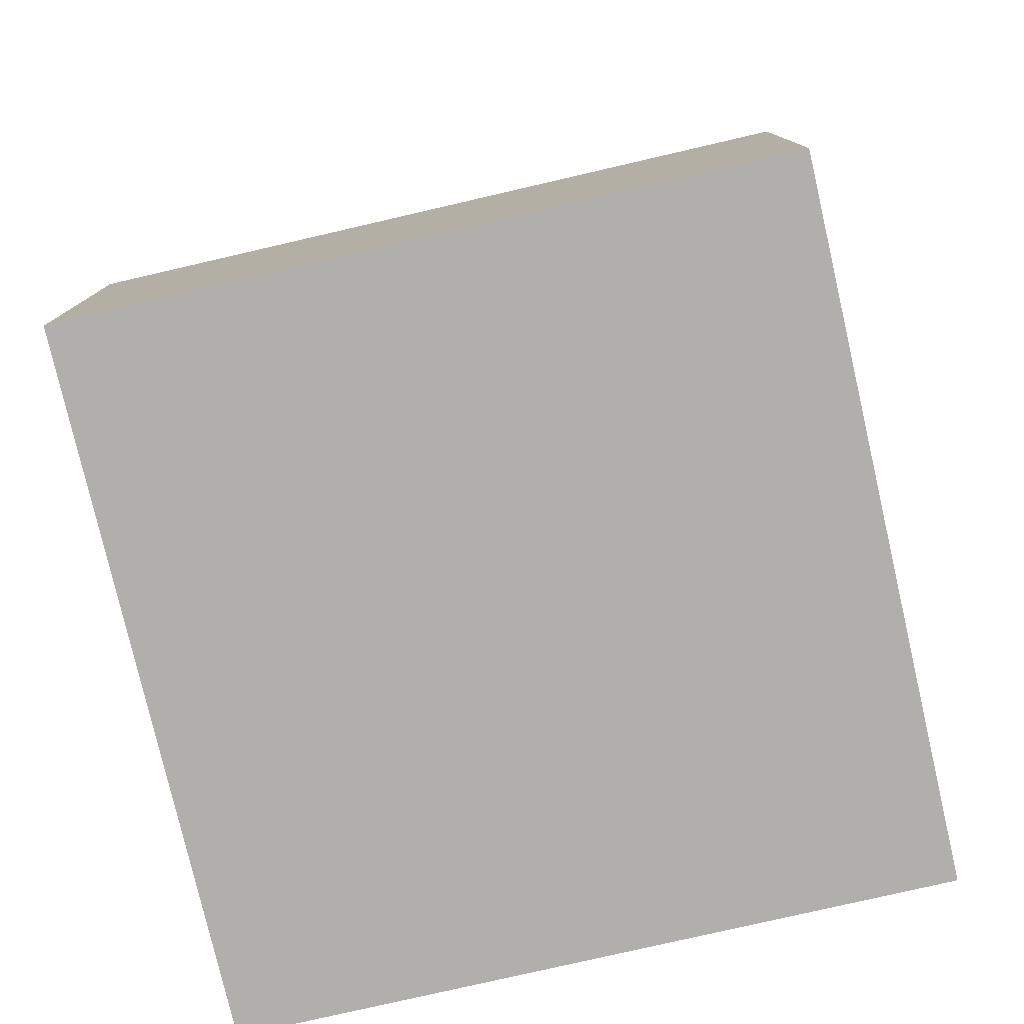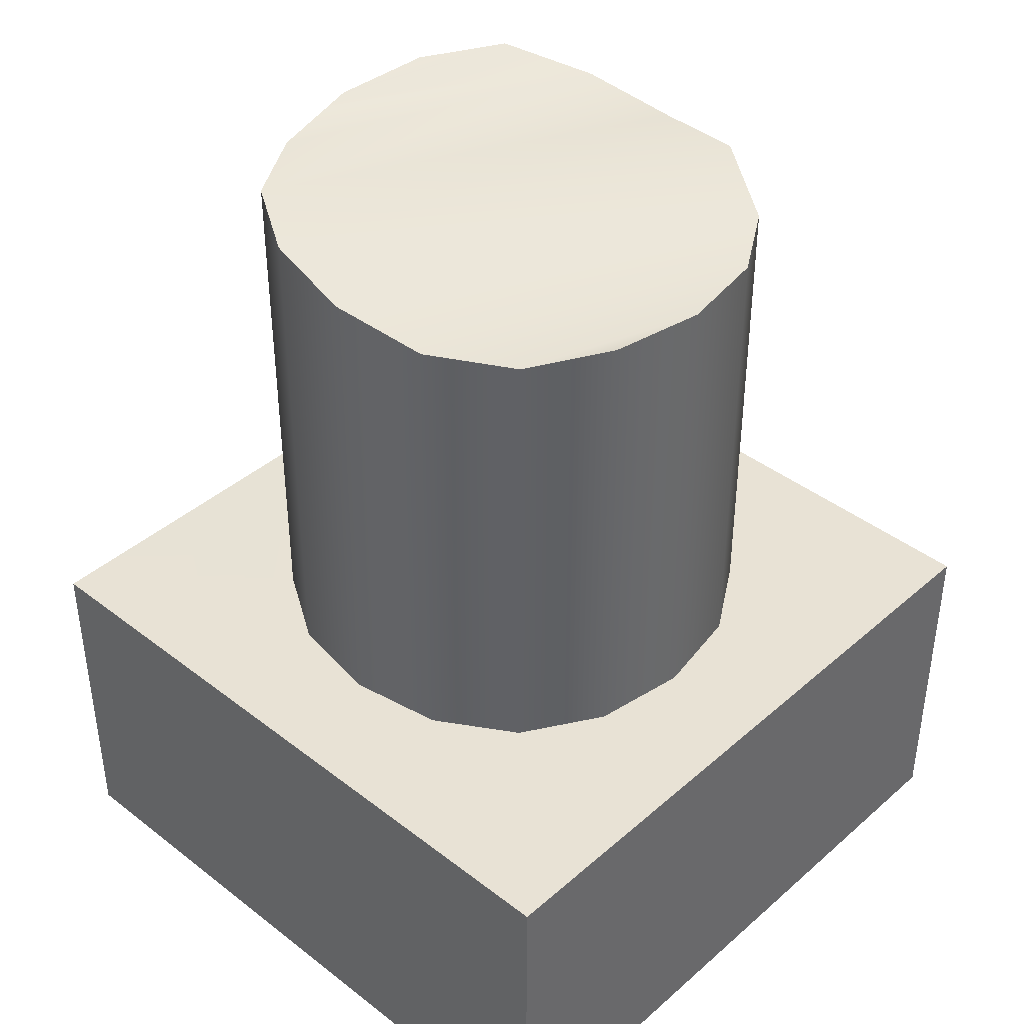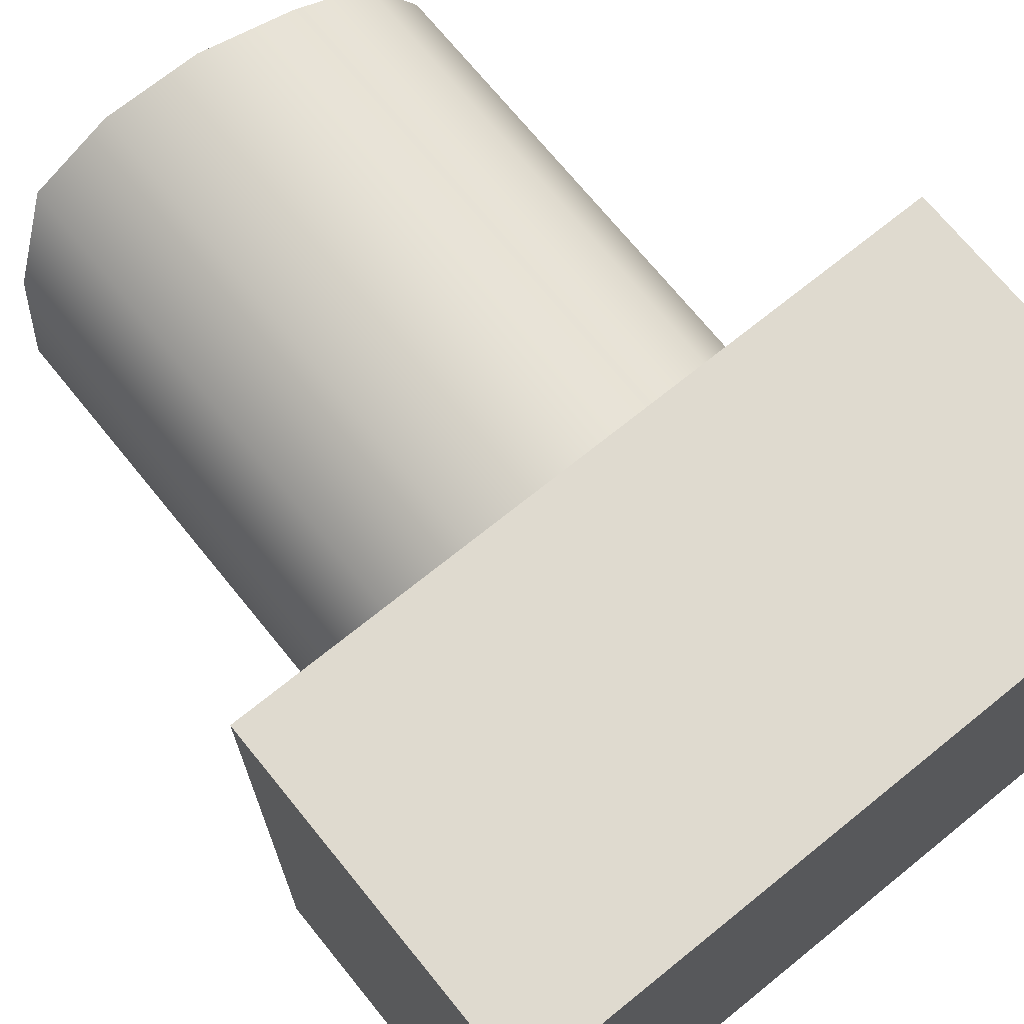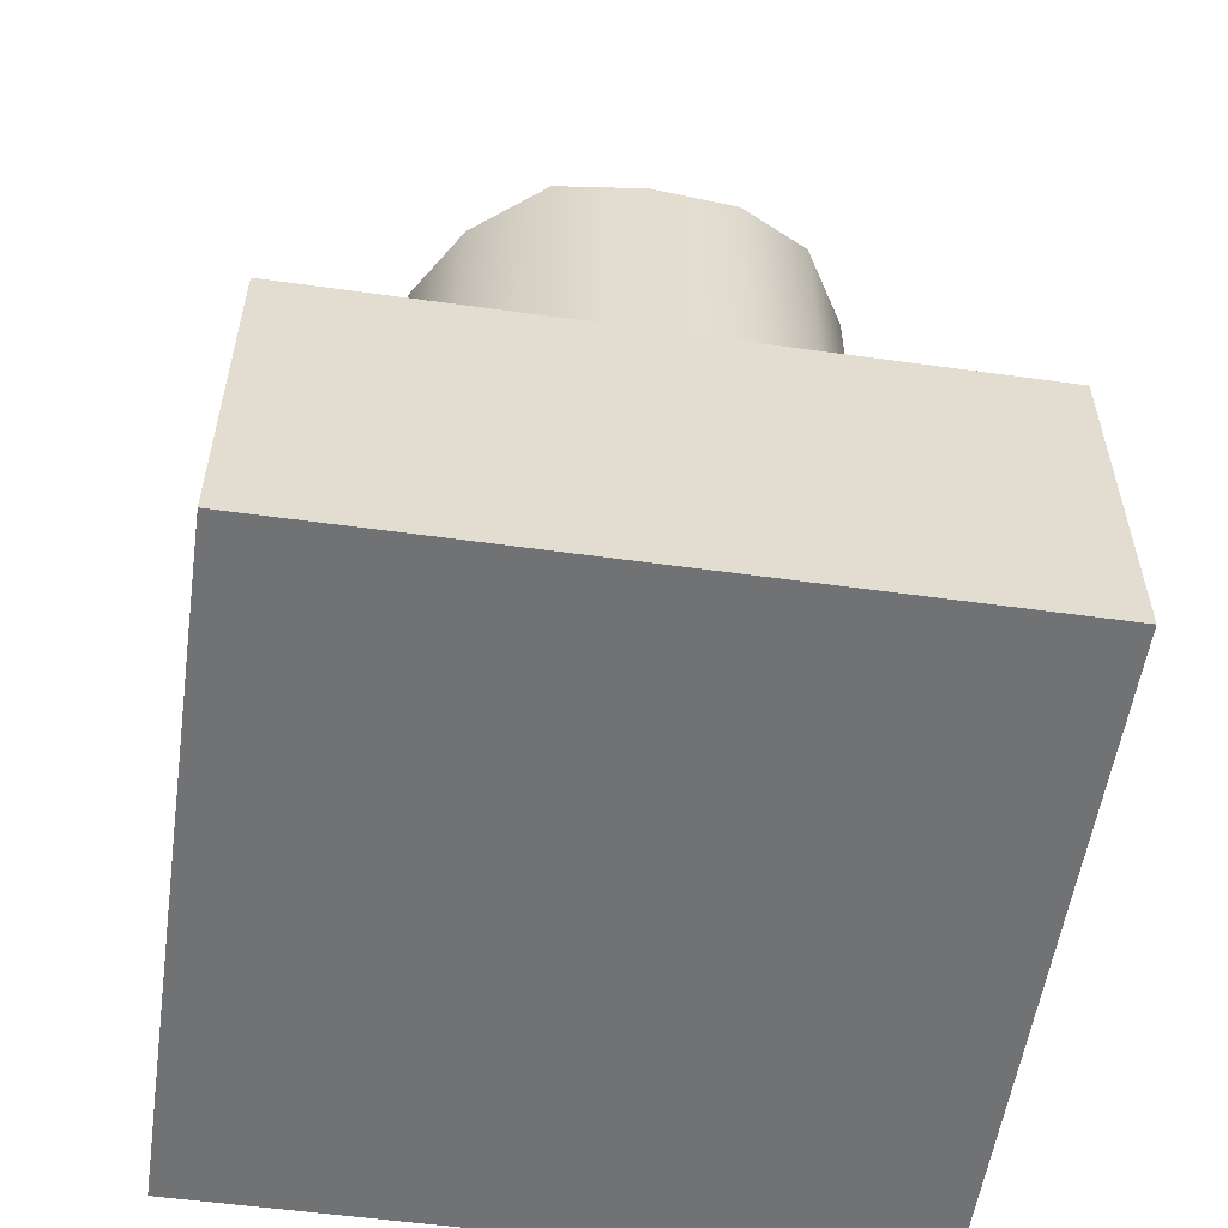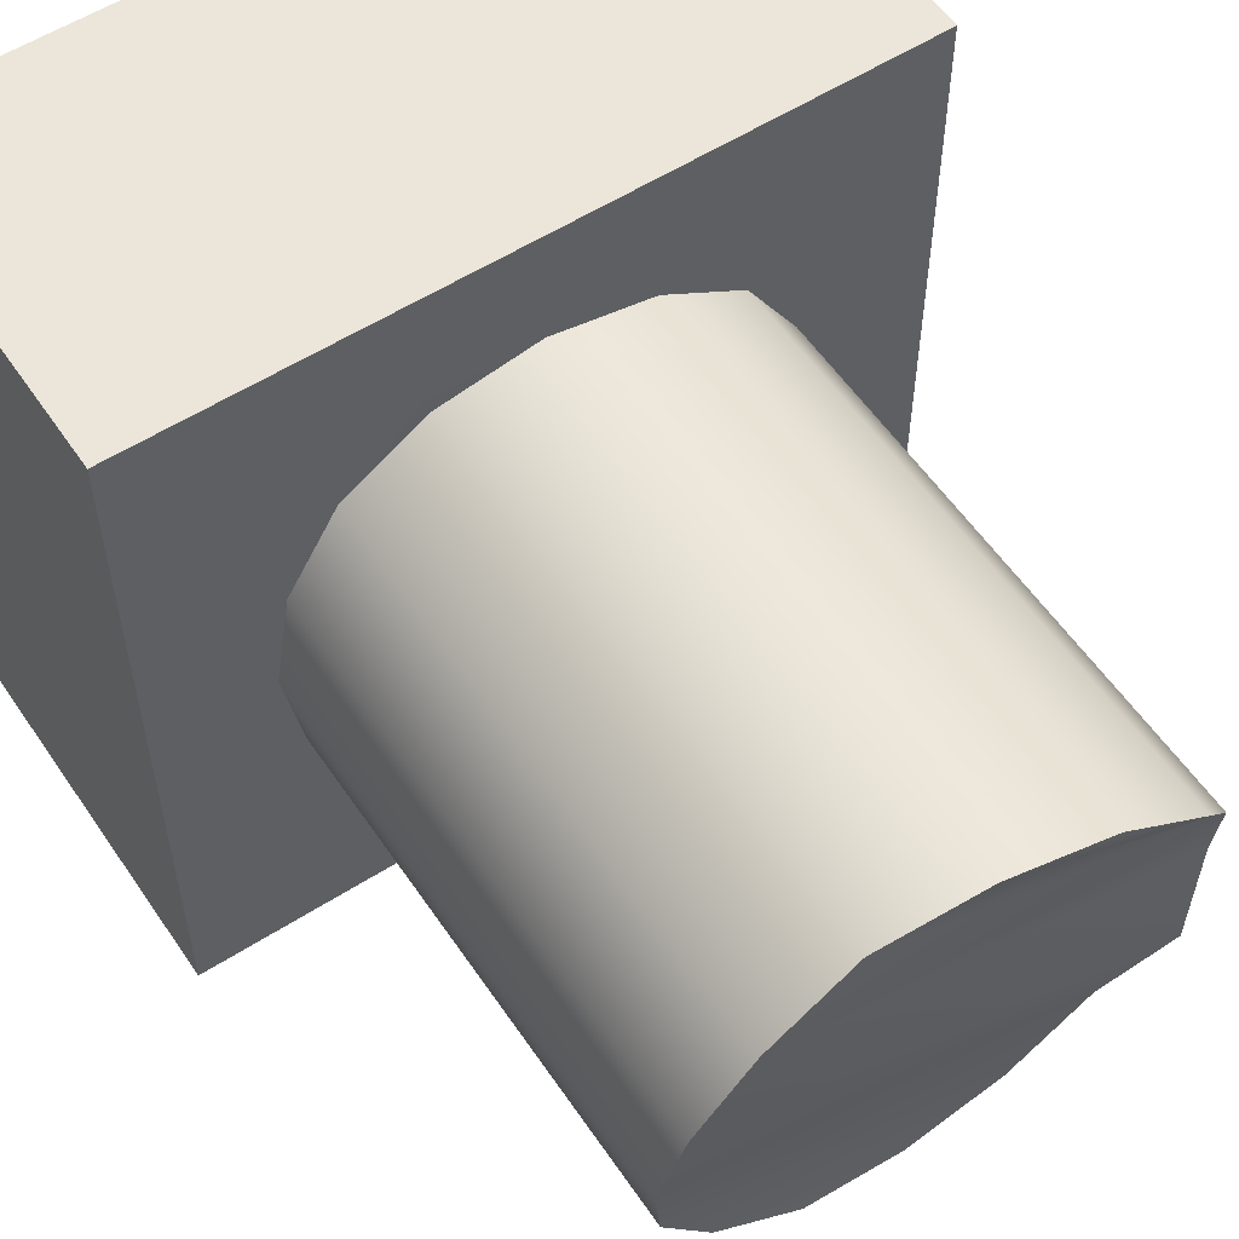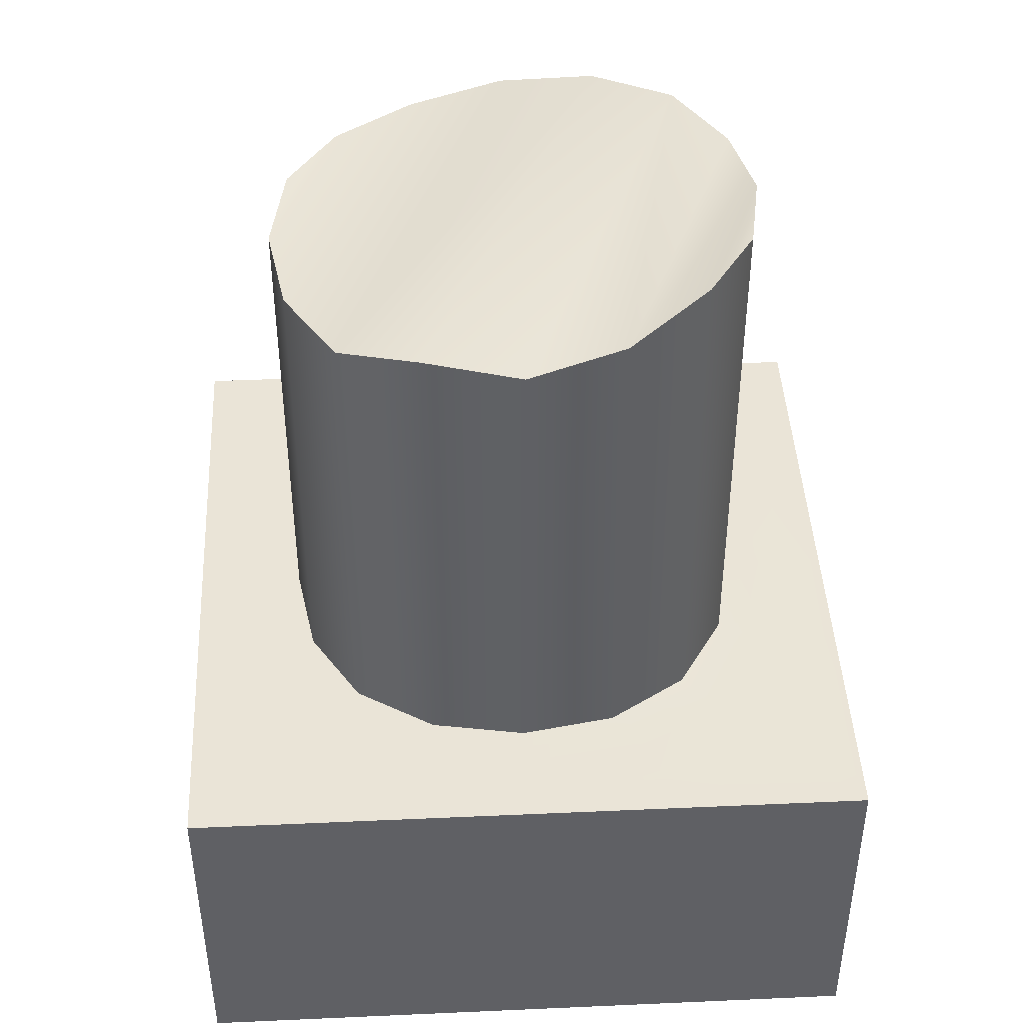
<metadata>
{"format":"obj","ext":"obj","renderer":"f3d","projection":"perspective","resolution":1024,"background":"white","views":[{"elev":-78.3,"azim":13.0,"up":"+Y"},{"elev":40.6,"azim":133.3,"up":"+Y"},{"elev":70.7,"azim":-39.0,"up":"+Z"},{"elev":-55.5,"azim":-98.3,"up":"+Y"},{"elev":56.4,"azim":146.3,"up":"+Z"},{"elev":43.9,"azim":-93.0,"up":"+Y"}]}
</metadata>
<code>
o pillar.004_Cube.006
v -2 -0 2
v -1 2.006 1
v -2 -0 -2
v -1 2 -1
v 2 -0 2
v 1 2 1
v 2 -0 -2
v 1 2 -1
v -2 2 2
v -2 2 -2
v 2 2 -2
v 2 2 2
v -2 -0 -1
v -2 -0 0
v -2 -0 1
v -2 0.5 2
v -2 1 2
v -2 1.5 2
v -2 2 1
v -2 2 0
v -2 2 -1
v -2 1.5 -2
v -2 1 -2
v -2 0.5 -2
v 1 -0 -2
v 0 -0 -2
v -1 -0 -2
v -1 2 -2
v 0 2 -2
v 1 2 -2
v 2 1.5 -2
v 2 1 -2
v 2 0.5 -2
v 2 -0 1
v 2 -0 0
v 2 -0 -1
v 2 2 -1
v 2 2 0
v 2 2 1
v 2 1.5 2
v 2 1 2
v 2 0.5 2
v -1 -0 2
v 0 -0 2
v 1 -0 2
v 1 2 2
v 0 2 2
v -1 2 2
v -1.281 2 0.5469
v -1.375 2 0
v -1.281 2 -0.5469
v -0.5469 2 -1.281
v 0 2 -1.375
v 0.5469 2 -1.281
v 1.281 2 -0.5469
v 1.375 2 -0
v 1.281 2 0.5469
v 0.5469 2 1.281
v 0 2.001 1.375
v -0.5469 2.011 1.281
v -1.451 2 1.451
v -1.222 2.002 1.222
v -1.09 2.001 1.09
v -1.09 2 -1.09
v -1.222 2 -1.222
v -1.451 2 -1.451
v 1.09 2 -1.09
v 1.222 2 -1.222
v 1.451 2 -1.451
v 1.09 2 1.09
v 1.222 2 1.222
v 1.451 2 1.451
v 1 4.733 -1
v 1 4.955 1
v -1 5.074 1
v -1 4.729 -1
v -2 0.5 1
v -2 1 1
v -2 1.5 1
v -2 0.5 0
v -2 1 -0
v -2 1.5 -0
v -2 0.5 -1
v -2 1 -1
v -2 1.5 -1
v -1 0.5 -2
v -1 1 -2
v -1 1.5 -2
v 0 0.5 -2
v 0 1 -2
v 0 1.5 -2
v 1 0.5 -2
v 1 1 -2
v 1 1.5 -2
v 2 0.5 -1
v 2 1 -1
v 2 1.5 -1
v 2 0.5 0
v 2 1 0
v 2 1.5 0
v 2 0.5 1
v 2 1 1
v 2 1.5 1
v 1 0.5 2
v 1 1 2
v 1 1.5 2
v 0 0.5 2
v -0 1 2
v -0 1.5 2
v -1 0.5 2
v -1 1 2
v -1 1.5 2
v -1 0 -1
v 0 0 -1
v 1 0 -1
v -1 -0 -0
v 0 0 0
v 1 0 0
v -1 0 1
v 0 0 1
v 1 0 1
v 1.281 4.92 0.5469
v 1.375 4.843 -0
v 1.281 4.754 -0.5469
v -1.393 2 0.5972
v -1.493 2 0
v -1.393 2 -0.5972
v -1.536 2 0.6762
v -1.632 2 0
v -1.536 2 -0.6762
v -1.739 2 0.8099
v -1.806 2 0
v -1.739 2 -0.8099
v -0.5972 2 -1.393
v 0 2 -1.493
v 0.5972 2 -1.393
v -0.6762 2 -1.536
v 0 2 -1.632
v 0.6762 2 -1.536
v -0.8099 2 -1.739
v 0 2 -1.806
v 0.8099 2 -1.739
v 1.393 2 -0.5972
v 1.493 2 0
v 1.393 2 0.5972
v 1.536 2 -0.6762
v 1.632 2 0
v 1.536 2 0.6762
v 1.739 2 -0.8099
v 1.806 2 0
v 1.739 2 0.8099
v 0.5972 2 1.393
v 0 2.004 1.493
v -0.5972 2.004 1.393
v 0.6762 2 1.536
v 0 2.002 1.632
v -0.6762 2.006 1.536
v 0.8099 2 1.739
v 0 2 1.806
v -0.8099 2 1.739
v -1.281 4.877 -0.5469
v -1.375 4.816 0
v -1.281 4.926 0.5469
v -0.5469 5.055 1.281
v 0 5.008 1.375
v 0.5469 4.948 1.281
v 0.5469 4.759 -1.281
v -0 4.748 -1.375
v -0.5469 4.735 -1.281
f 77 78 81 80
f 78 79 82 81
f 80 81 84 83
f 81 82 85 84
f 1 16 77 15
f 16 17 78 77
f 17 18 79 78
f 18 9 19 79
f 79 19 20 82
f 82 20 21 85
f 85 21 10 22
f 84 85 22 23
f 83 84 23 24
f 13 83 24 3
f 14 80 83 13
f 15 77 80 14
f 86 87 90 89
f 87 88 91 90
f 89 90 93 92
f 90 91 94 93
f 3 24 86 27
f 24 23 87 86
f 23 22 88 87
f 22 10 28 88
f 88 28 29 91
f 91 29 30 94
f 94 30 11 31
f 93 94 31 32
f 92 93 32 33
f 25 92 33 7
f 26 89 92 25
f 27 86 89 26
f 95 96 99 98
f 96 97 100 99
f 98 99 102 101
f 99 100 103 102
f 7 33 95 36
f 33 32 96 95
f 32 31 97 96
f 31 11 37 97
f 97 37 38 100
f 100 38 39 103
f 103 39 12 40
f 102 103 40 41
f 101 102 41 42
f 34 101 42 5
f 35 98 101 34
f 36 95 98 35
f 104 105 108 107
f 105 106 109 108
f 107 108 111 110
f 108 109 112 111
f 5 42 104 45
f 42 41 105 104
f 41 40 106 105
f 40 12 46 106
f 106 46 47 109
f 109 47 48 112
f 112 48 9 18
f 111 112 18 17
f 110 111 17 16
f 43 110 16 1
f 44 107 110 43
f 45 104 107 44
f 113 114 117 116
f 114 115 118 117
f 116 117 120 119
f 117 118 121 120
f 3 27 113 13
f 27 26 114 113
f 26 25 115 114
f 25 7 36 115
f 115 36 35 118
f 118 35 34 121
f 121 34 5 45
f 120 121 45 44
f 119 120 44 43
f 15 119 43 1
f 14 116 119 15
f 13 113 116 14
f 6 57 122 74
f 57 56 123 122
f 56 55 124 123
f 55 8 73 124
f 125 126 129 128
f 126 127 130 129
f 128 129 132 131
f 129 130 133 132
f 2 49 125 63
f 49 50 126 125
f 50 51 127 126
f 51 4 64 127
f 127 64 65 130
f 130 65 66 133
f 133 66 10 21
f 132 133 21 20
f 131 132 20 19
f 61 131 19 9
f 62 128 131 61
f 63 125 128 62
f 134 135 138 137
f 135 136 139 138
f 137 138 141 140
f 138 139 142 141
f 4 52 134 64
f 52 53 135 134
f 53 54 136 135
f 54 8 67 136
f 136 67 68 139
f 139 68 69 142
f 142 69 11 30
f 141 142 30 29
f 140 141 29 28
f 66 140 28 10
f 65 137 140 66
f 64 134 137 65
f 143 144 147 146
f 144 145 148 147
f 146 147 150 149
f 147 148 151 150
f 8 55 143 67
f 55 56 144 143
f 56 57 145 144
f 145 70 71 148
f 148 71 72 151
f 151 72 12 39
f 150 151 39 38
f 149 150 38 37
f 69 149 37 11
f 68 146 149 69
f 67 143 146 68
f 152 153 156 155
f 153 154 157 156
f 155 156 159 158
f 156 157 160 159
f 58 59 153 152
f 59 60 154 153
f 60 2 63 154
f 154 63 62 157
f 157 62 61 160
f 160 61 9 48
f 159 160 48 47
f 158 159 47 46
f 72 158 46 12
f 71 155 158 72
f 70 152 155 71
f 4 51 161 76
f 51 50 162 161
f 50 49 163 162
f 49 2 75 163
f 2 60 164 75
f 60 59 165 164
f 59 58 166 165
f 58 6 74 166
f 8 54 167 73
f 54 53 168 167
f 53 52 169 168
f 52 4 76 169
f 73 167 168
f 122 161 162
f 74 122 162 163
f 122 123 76 161
f 165 75 164
f 166 74 163
f 165 166 163 75
f 123 124 169 76
f 124 73 168 169
f 6 58 152 70
f 57 6 70 145

</code>
